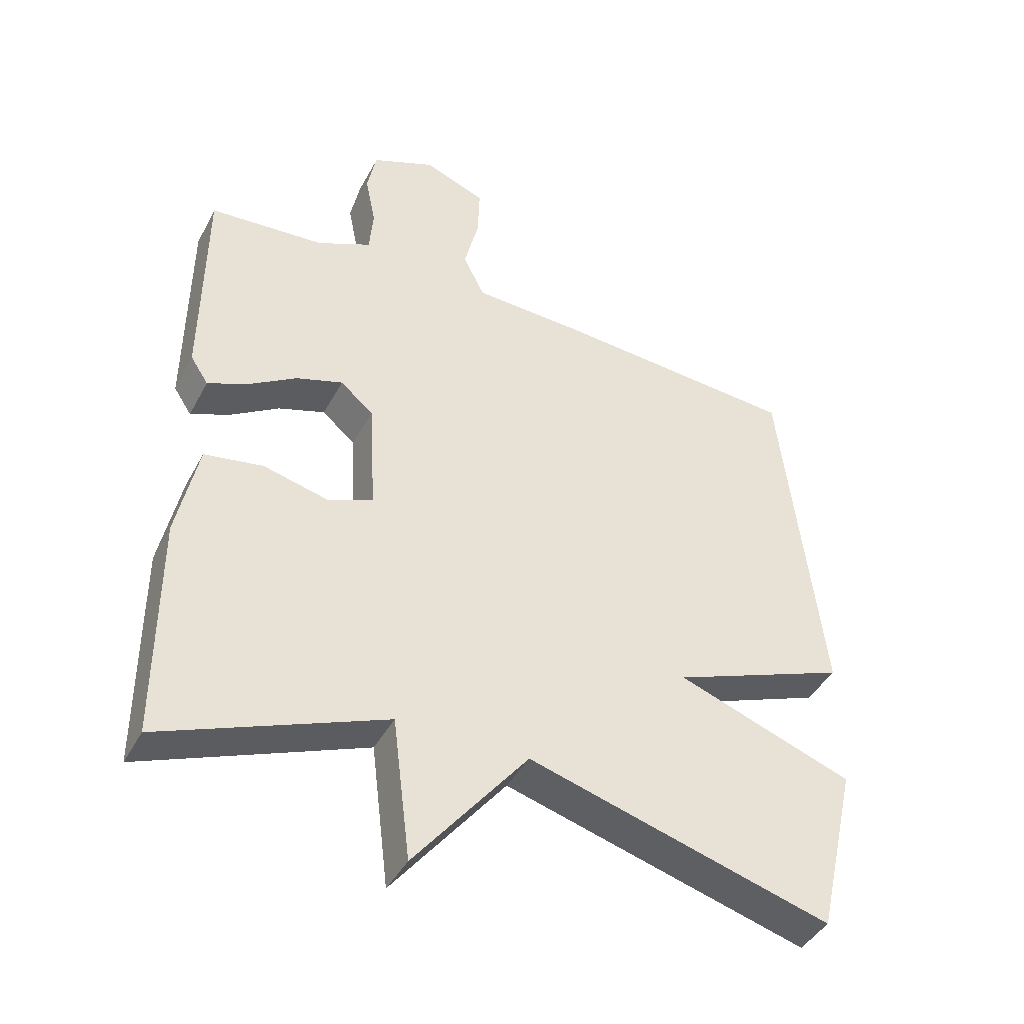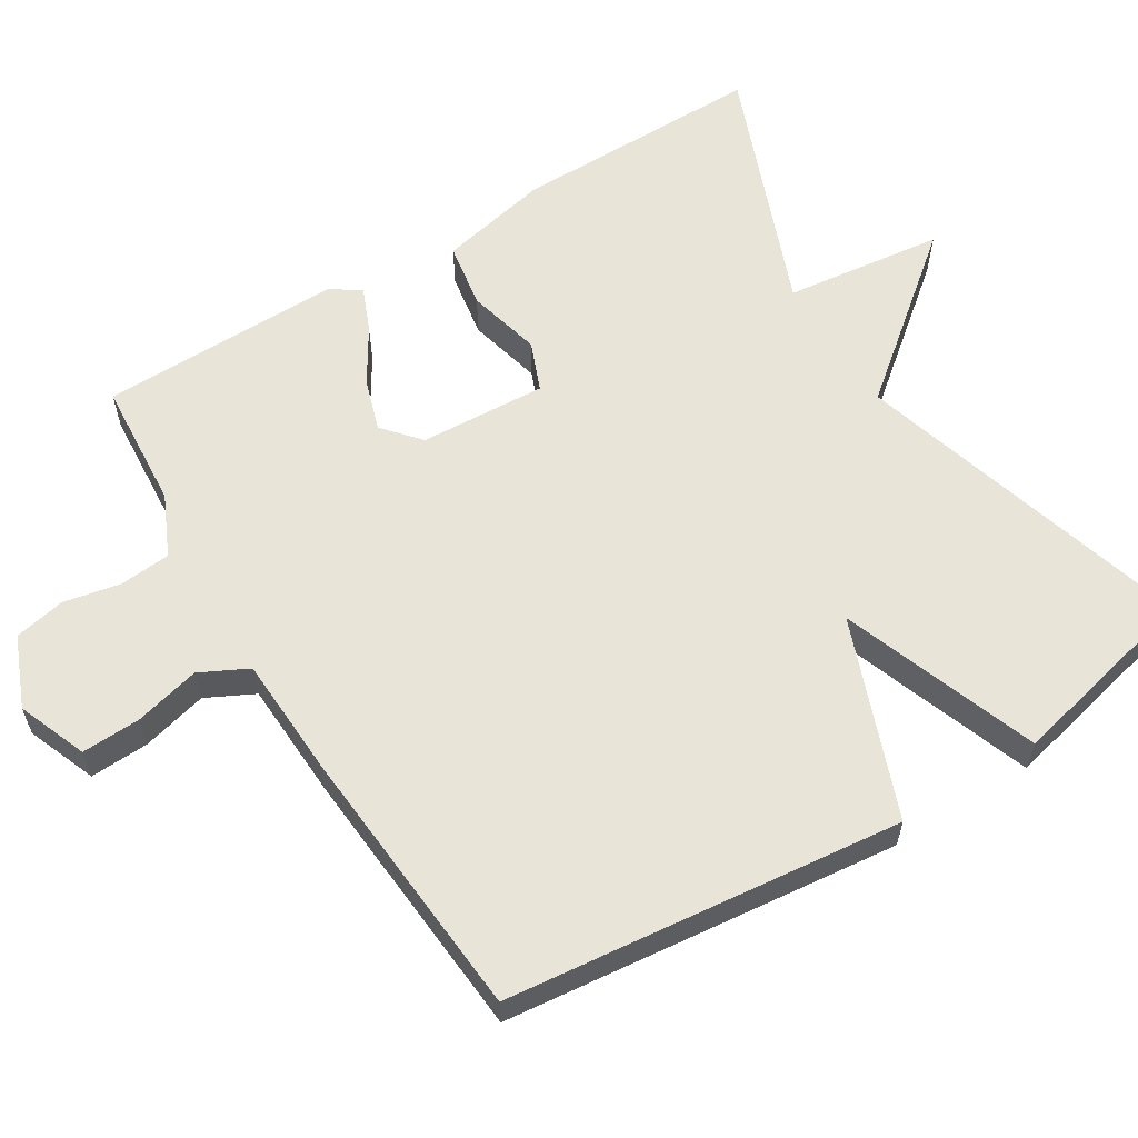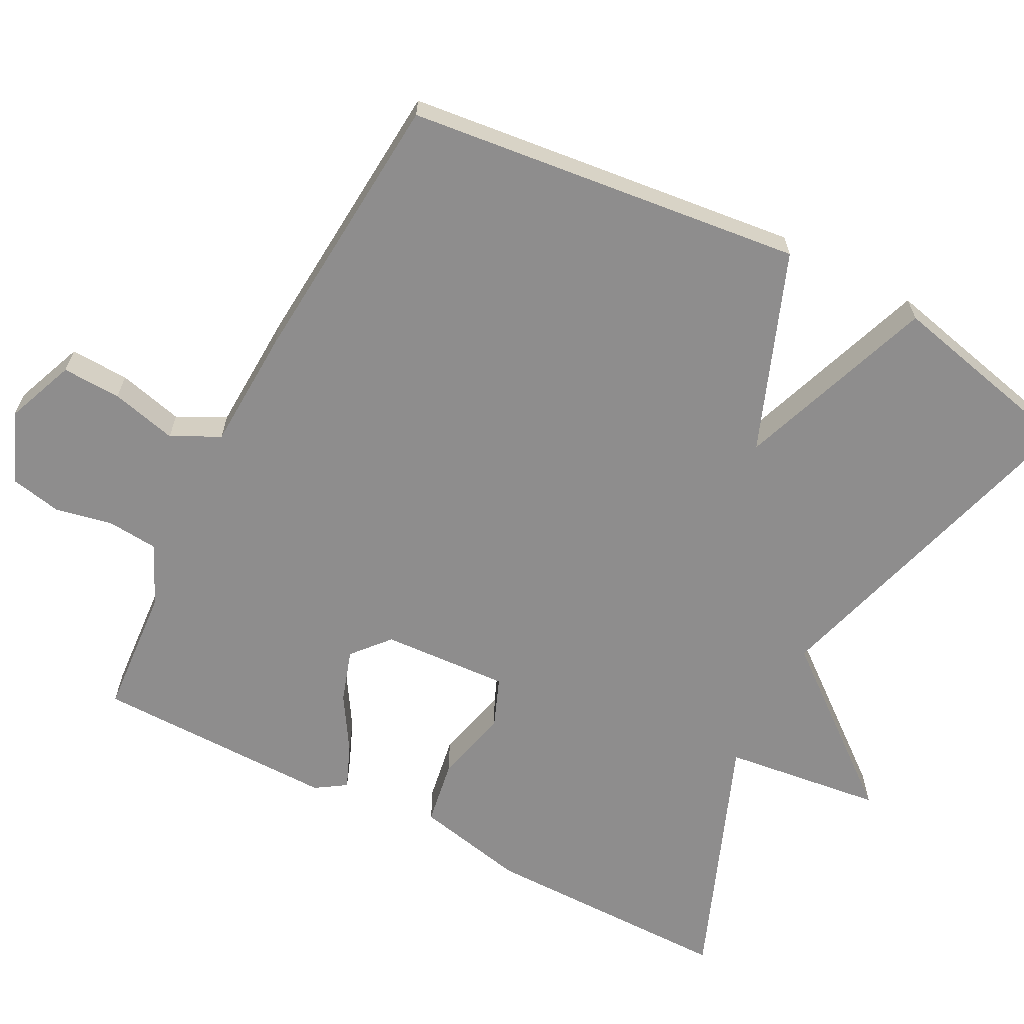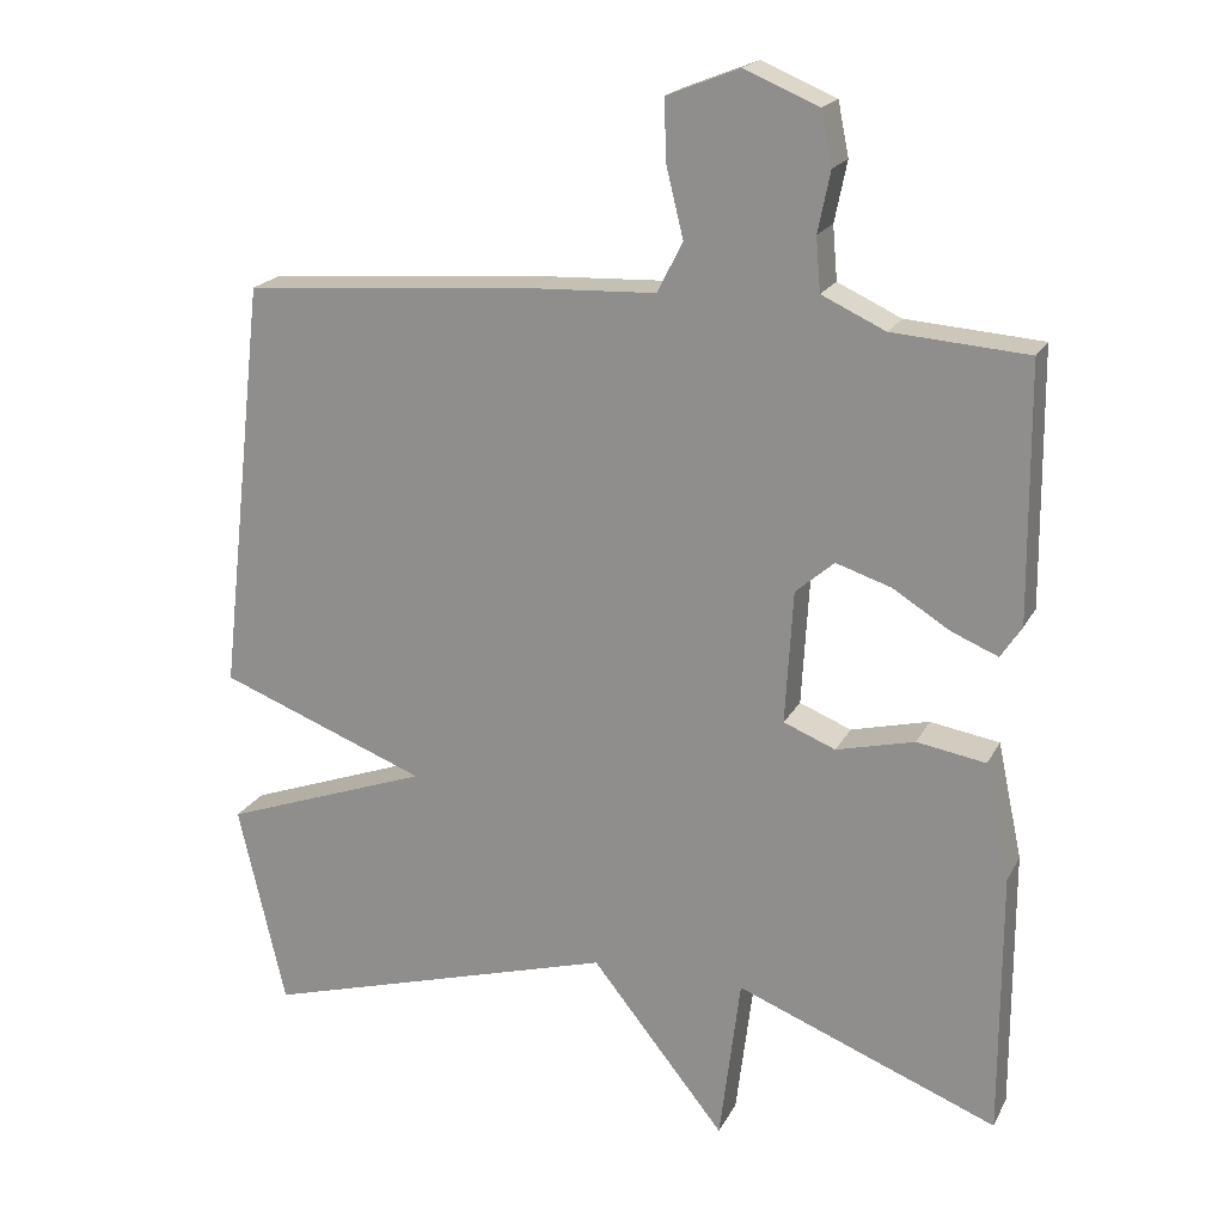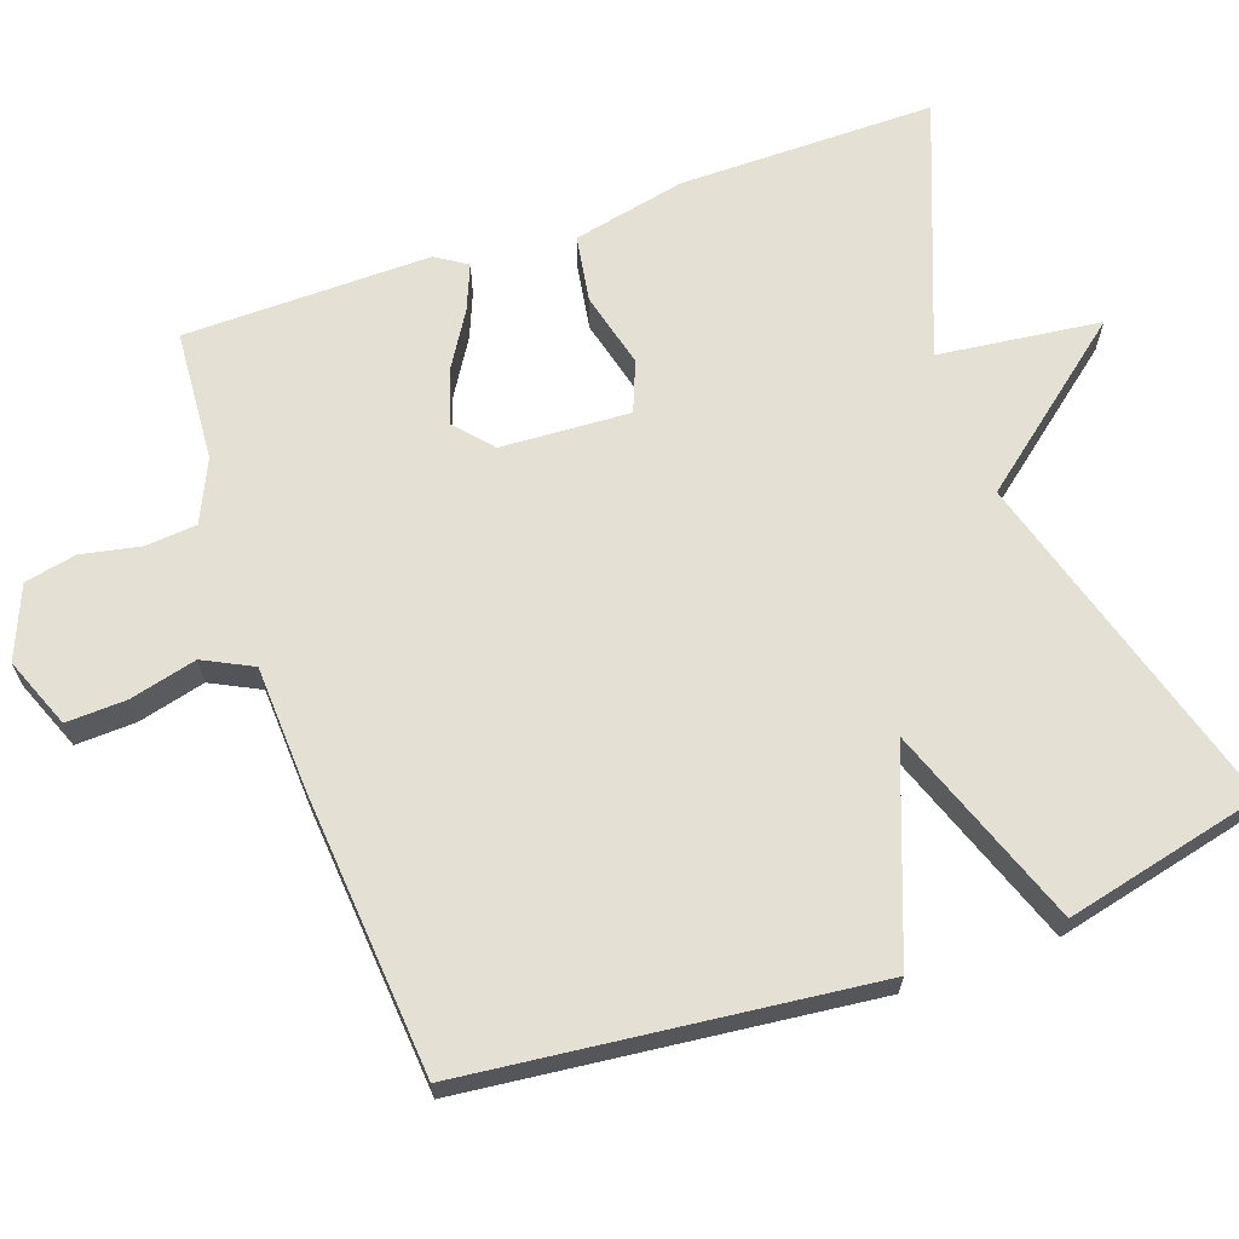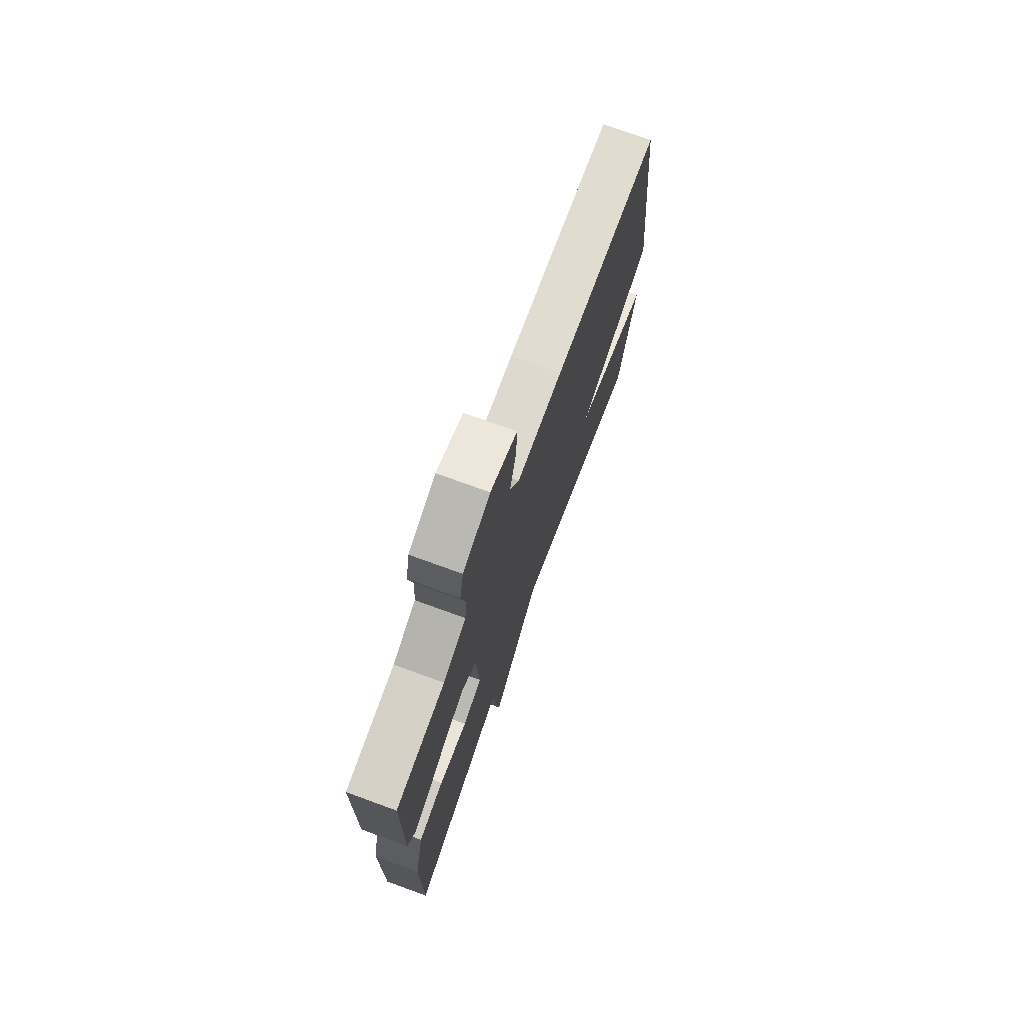
<metadata>
{"format":"obj","ext":"obj","renderer":"f3d","projection":"perspective","resolution":1024,"background":"white","views":[{"elev":-42.4,"azim":-26.2,"up":"+Z"},{"elev":60.2,"azim":58.2,"up":"+Y"},{"elev":-64.7,"azim":62.5,"up":"+Y"},{"elev":19.6,"azim":-159.4,"up":"+Z"},{"elev":66.0,"azim":70.4,"up":"+Y"},{"elev":74.1,"azim":-70.0,"up":"+Z"}]}
</metadata>
<code>
v -0.5 0.07 -0.5
v -0.5 0.07 -0.158
v -0.468 0.07 -0.008
v -0.379 0.07 0.007
v -0.278 0.07 -0.018
v -0.211 0.07 0.009
v -0.221 0.07 0.181
v -0.271 0.07 0.224
v -0.342 0.07 0.201
v -0.416 0.07 0.155
v -0.476 0.07 0.13
v -0.503 0.07 0.171
v -0.5 0.07 0.5
v -0.325 0.07 0.513
v -0.243 0.07 0.551
v -0.237 0.07 0.62
v -0.253 0.07 0.698
v -0.239 0.07 0.767
v -0.143 0.07 0.807
v -0.049 0.07 0.77
v -0.052 0.07 0.69
v -0.074 0.07 0.601
v -0.041 0.07 0.536
v 0.122 0.07 0.529
v 0.5 0.07 0.5
v 0.561 0.07 -0.036
v 0.292 0.07 -0.139
v 0.561 0.07 -0.236
v 0.5 0.07 -0.5
v 0.038 0.07 -0.367
v -0.135 0.07 -0.583
v -0.162 0.07 -0.367
v -0.5 0 -0.5
v -0.5 0 -0.158
v -0.468 0 -0.008
v -0.379 0 0.007
v -0.278 0 -0.018
v -0.211 0 0.009
v -0.221 0 0.181
v -0.271 0 0.224
v -0.342 0 0.201
v -0.416 0 0.155
v -0.476 0 0.13
v -0.503 0 0.171
v -0.5 0 0.5
v -0.325 0 0.513
v -0.243 0 0.551
v -0.237 0 0.62
v -0.253 0 0.698
v -0.239 0 0.767
v -0.143 0 0.807
v -0.049 0 0.77
v -0.052 0 0.69
v -0.074 0 0.601
v -0.041 0 0.536
v 0.122 0 0.529
v 0.5 0 0.5
v 0.561 0 -0.036
v 0.292 0 -0.139
v 0.561 0 -0.236
v 0.5 0 -0.5
v 0.038 0 -0.367
v -0.135 0 -0.583
v -0.162 0 -0.367
f 30 31 32
f 27 28 29 30
f 27 30 32
f 25 26 27
f 24 25 27
f 23 24 27
f 22 23 27 32
f 20 21 22
f 19 20 22
f 18 19 22
f 17 18 22
f 16 17 22
f 15 16 22 32
f 12 13 14
f 11 12 14
f 10 11 14
f 9 10 14
f 8 9 14 15
f 7 8 15
f 3 4 5
f 2 3 5
f 1 2 5
f 32 1 5
f 32 5 6
f 7 15 32
f 6 7 32
f 64 63 62
f 62 61 60 59
f 64 62 59
f 59 58 57
f 59 57 56
f 59 56 55
f 64 59 55 54
f 54 53 52
f 54 52 51
f 54 51 50
f 54 50 49
f 54 49 48
f 64 54 48 47
f 46 45 44
f 46 44 43
f 46 43 42
f 46 42 41
f 47 46 41 40
f 47 40 39
f 37 36 35
f 37 35 34
f 37 34 33
f 37 33 64
f 38 37 64
f 64 47 39
f 64 39 38
f 1 33 34 2
f 2 34 35 3
f 3 35 36 4
f 4 36 37 5
f 5 37 38 6
f 6 38 39 7
f 7 39 40 8
f 8 40 41 9
f 9 41 42 10
f 10 42 43 11
f 11 43 44 12
f 12 44 45 13
f 13 45 46 14
f 14 46 47 15
f 15 47 48 16
f 16 48 49 17
f 17 49 50 18
f 18 50 51 19
f 19 51 52 20
f 20 52 53 21
f 21 53 54 22
f 22 54 55 23
f 23 55 56 24
f 24 56 57 25
f 25 57 58 26
f 26 58 59 27
f 27 59 60 28
f 28 60 61 29
f 29 61 62 30
f 30 62 63 31
f 31 63 64 32
f 32 64 33 1

</code>
